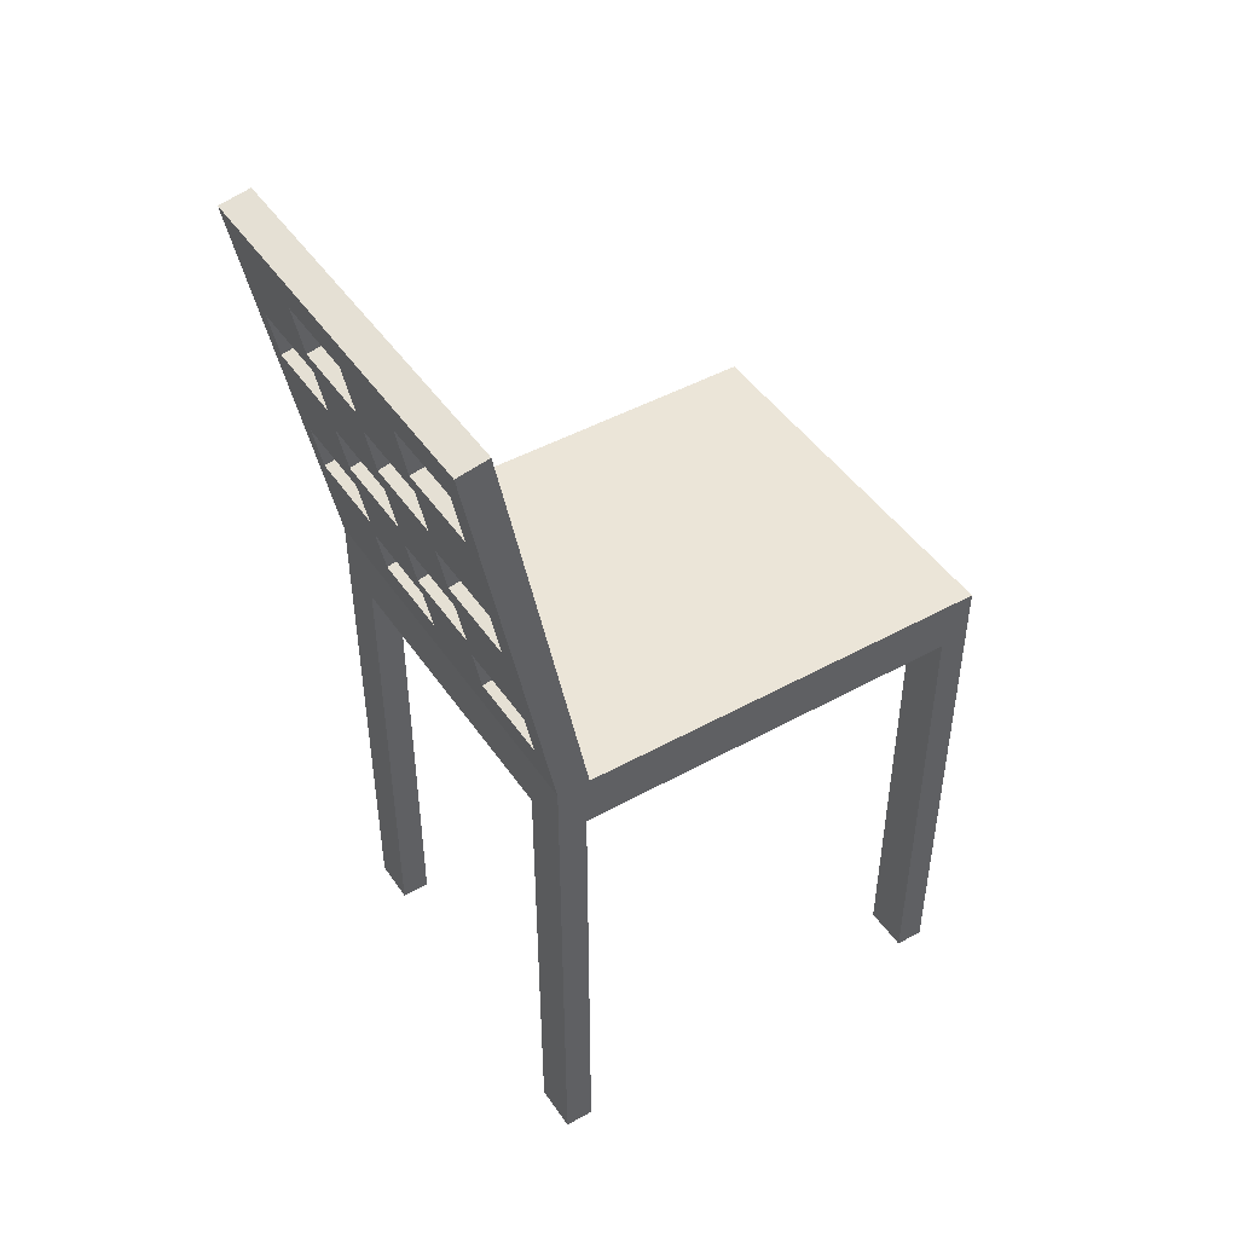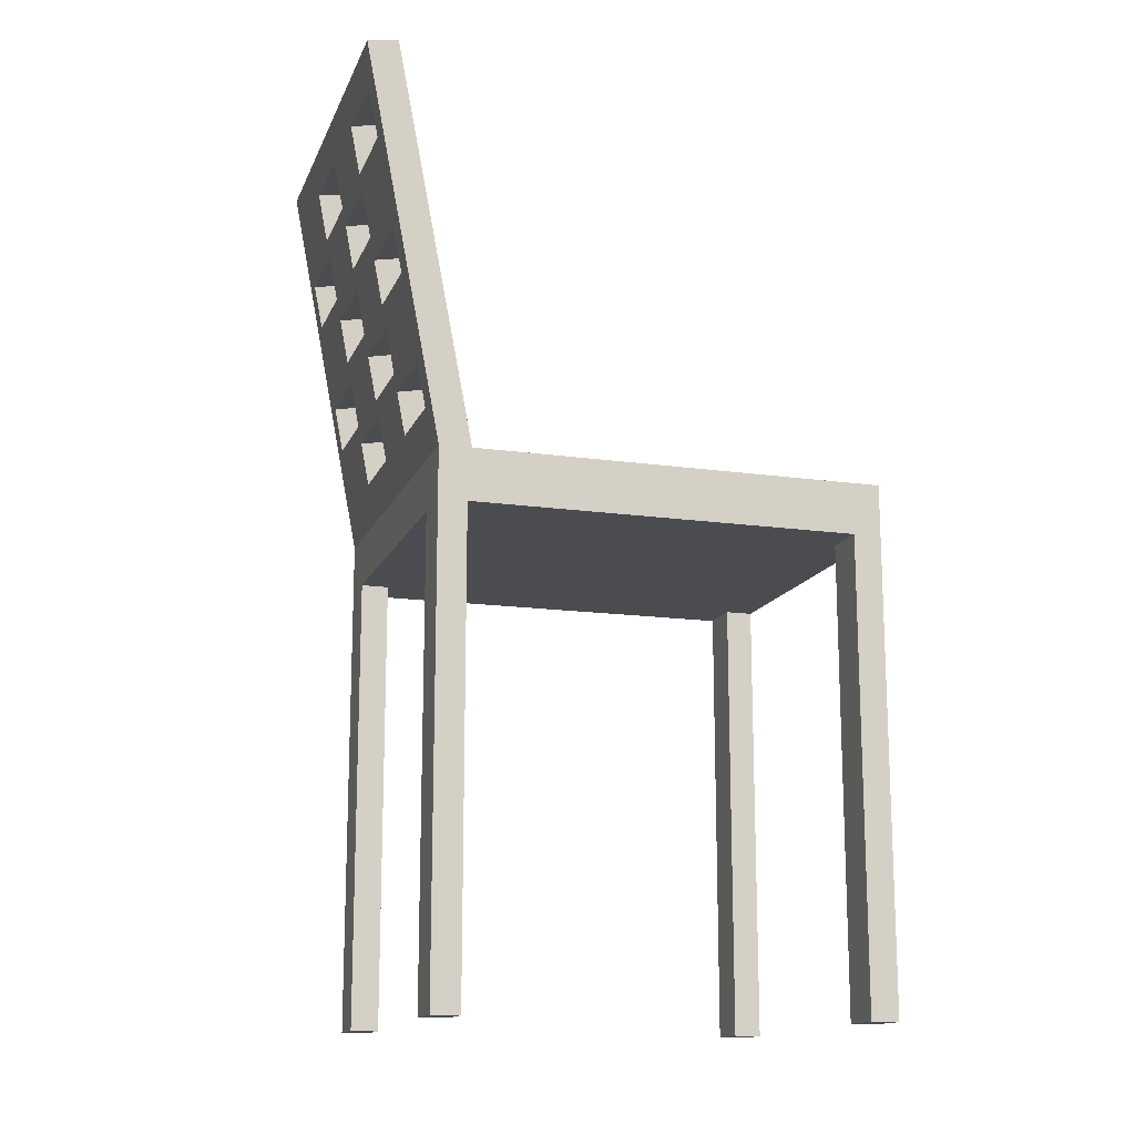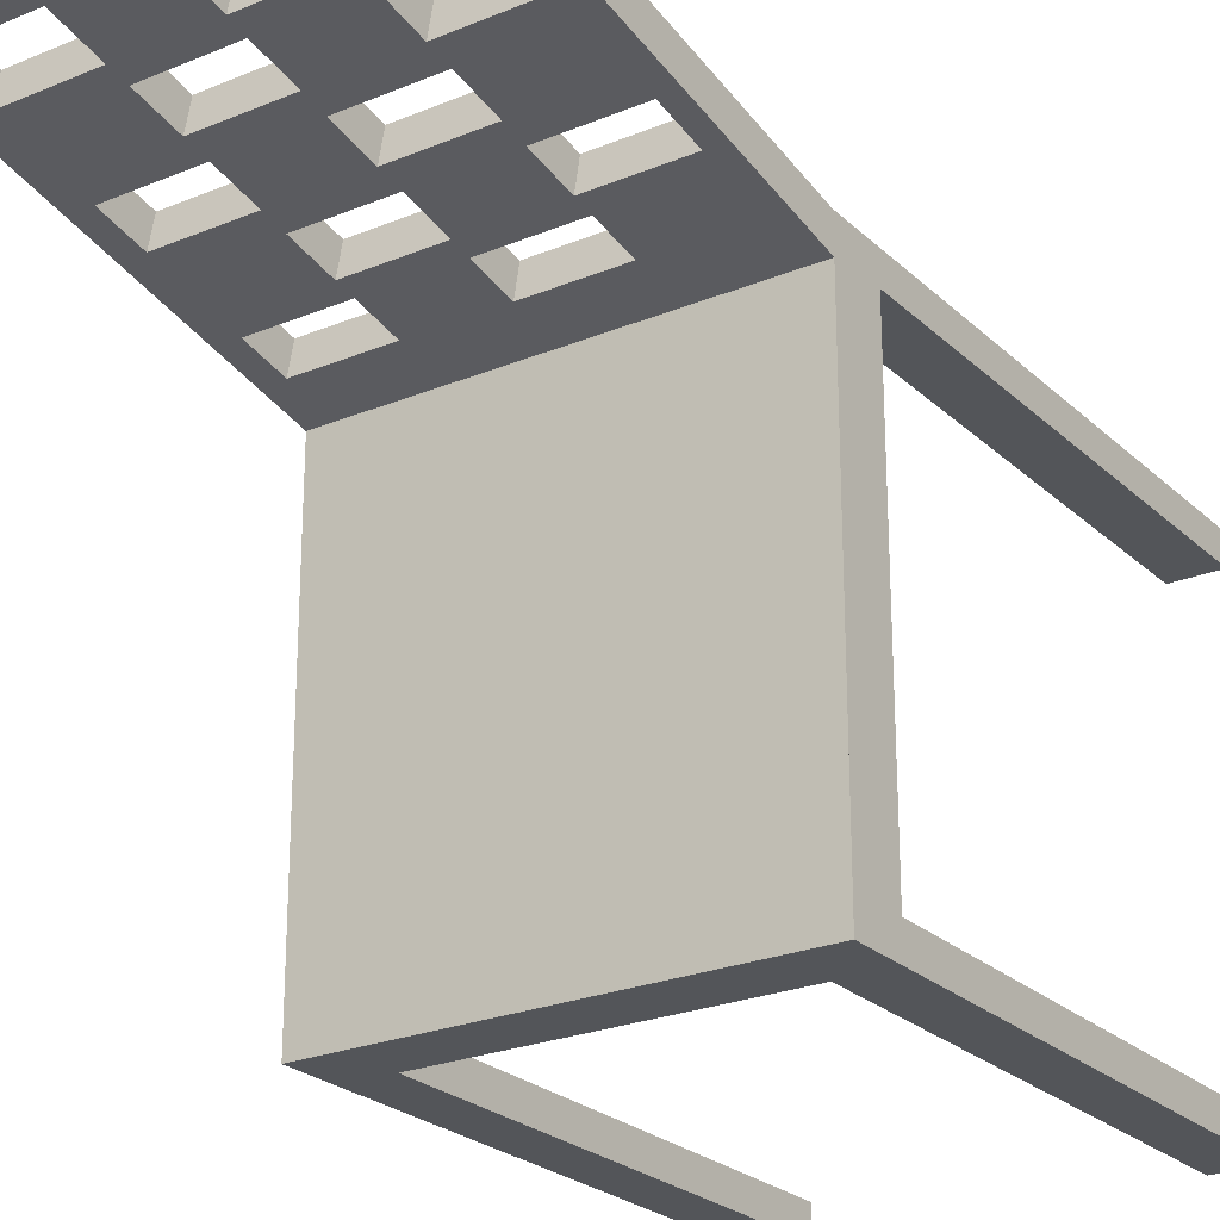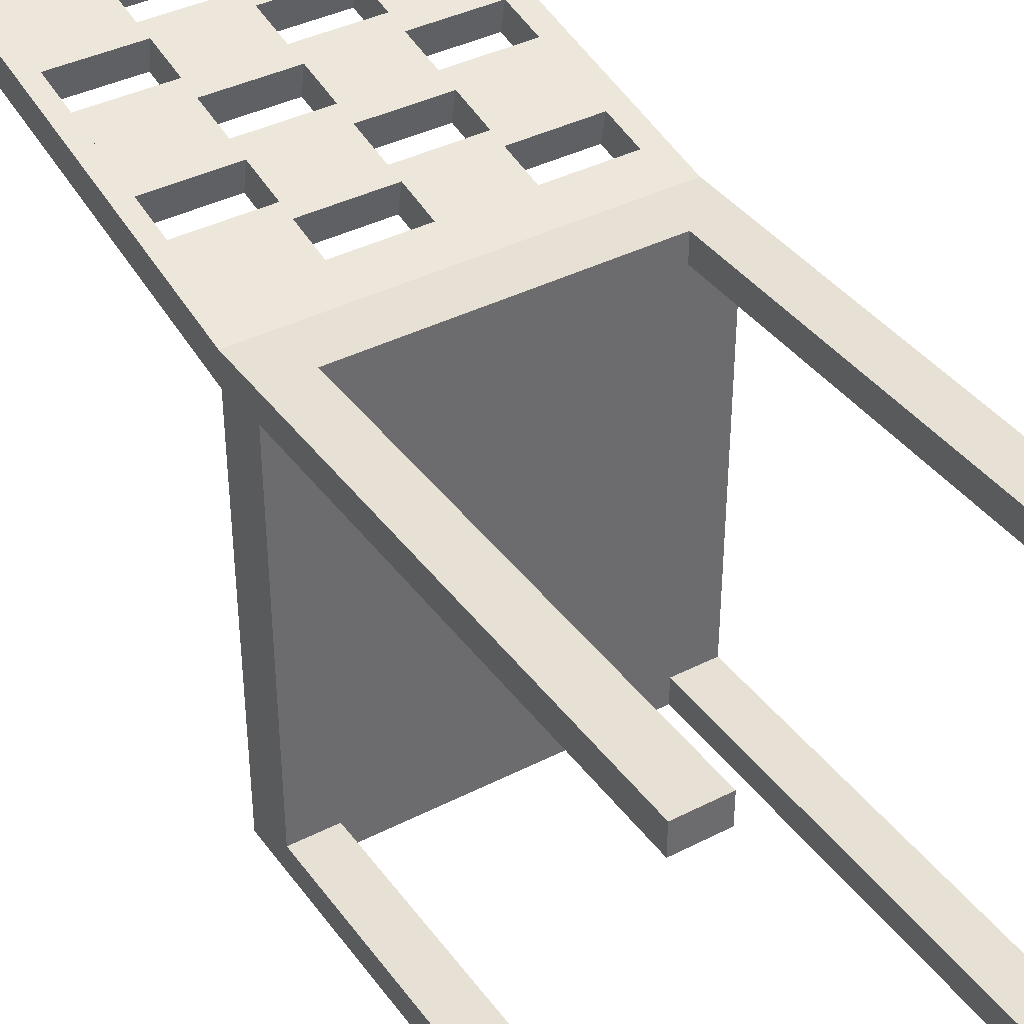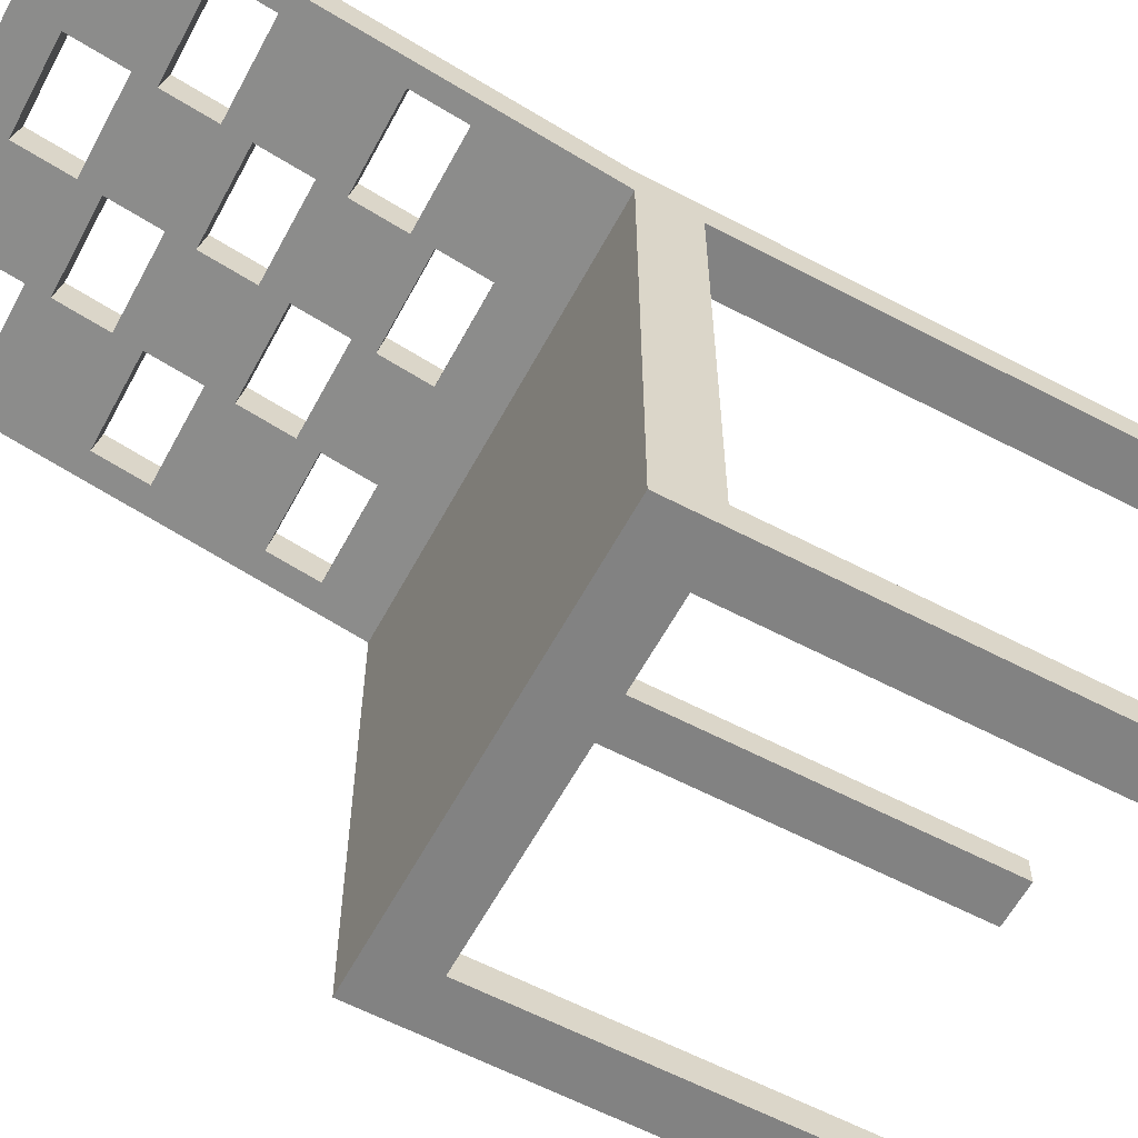
<metadata>
{"format":"obj","ext":"obj","renderer":"f3d","projection":"perspective","resolution":1024,"background":"white","views":[{"elev":46.0,"azim":57.6,"up":"+Y"},{"elev":-14.7,"azim":72.9,"up":"+Y"},{"elev":-24.5,"azim":-145.8,"up":"+Z"},{"elev":39.2,"azim":-32.5,"up":"+Z"},{"elev":-60.7,"azim":-118.2,"up":"+Z"}]}
</metadata>
<code>
v 0.177 -0.05866 -0.3606
v -0.1247 -0.1047 -0.3606
v -0.165 -0.05866 -0.3606
v 0.1367 -0.1047 -0.3606
v -0.1247 -0.5166 -0.3606
v -0.165 -0.05866 0.005175
v 0.1367 -0.5166 -0.3606
v 0.1367 -0.1047 -0.3357
v -0.165 -0.5166 -0.3606
v -0.1247 -0.5166 -0.3357
v 0.08473 -0.05866 0.005175
v -0.165 -0.05866 0.03346
v 0.177 -0.5166 -0.3606
v -0.1247 -0.1047 -0.3357
v -0.165 -0.1047 -0.3357
v -0.1447 -0.05866 0.005175
v 0.177 -0.05866 0.005175
v -0.165 0.2963 0.1017
v 0.177 -0.5166 -0.3357
v 0.1367 -0.5166 -0.3357
v 0.177 -0.1047 0.008558
v -0.165 -0.5166 -0.3357
v -0.1489 0.03939 0.02403
v -0.07194 -0.01616 0.01335
v 0.123 -0.05866 0.005175
v 0.177 -0.05866 0.03346
v -0.165 -0.1047 0.008558
v -0.165 0.3015 0.07443
v -0.1489 0.2003 0.08325
v 0.177 -0.1047 -0.3357
v -0.1489 0.164 0.04799
v -0.07194 0.03939 0.02403
v 0.1569 -0.01616 0.01335
v 0.004971 -0.01616 0.01335
v 0.177 0.3015 0.07443
v -0.165 -0.5166 0.008558
v 0.177 0.2963 0.1017
v -0.1489 0.2055 0.05598
v -0.07241 0.263 0.09531
v -0.1489 0.03414 0.05131
v 0.1367 -0.1047 0.008558
v -0.1489 0.08092 0.03202
v 0.08012 -0.01616 0.01335
v 0.004971 0.02298 0.02088
v -0.07194 0.02298 0.02088
v 0.1569 0.02298 0.02088
v 0.177 -0.5166 0.03346
v 0.1569 0.1017 0.03601
v -0.165 -0.5166 0.03346
v -0.1247 -0.1047 0.008558
v -0.07241 0.2682 0.06803
v -0.07241 0.2175 0.08657
v -0.07194 -0.02141 0.04063
v -0.1489 0.07568 0.05929
v -0.1247 -0.1047 0.03346
v 0.1367 -0.5166 0.008558
v -0.07194 0.164 0.04799
v 0.004971 0.03939 0.02403
v 0.177 -0.5166 0.008558
v 0.1367 -0.1047 0.03346
v 0.1569 0.263 0.09531
v 0.1569 0.2682 0.06803
v -0.1247 -0.5166 0.008558
v 0.004041 0.263 0.09531
v -0.07241 0.2228 0.05929
v -0.07194 0.2003 0.08325
v -0.07194 0.03414 0.05131
v -0.1489 0.1587 0.07527
v 0.004971 -0.02141 0.04063
v -0.07194 0.08092 0.03202
v 0.08012 0.03939 0.02403
v 0.004971 0.1017 0.03601
v -0.07194 0.01774 0.04815
v 0.08012 0.1017 0.03601
v 0.1367 -0.5166 0.03346
v 0.1569 0.2175 0.08657
v 0.08049 0.263 0.09531
v 0.08049 0.2682 0.06803
v 0.1569 0.2228 0.05929
v -0.1247 -0.5166 0.03346
v 0.004041 0.2682 0.06803
v -0.07194 0.2055 0.05598
v 0.004041 0.2175 0.08657
v -0.07194 0.07568 0.05929
v 0.08012 -0.02141 0.04063
v -0.07194 0.1017 0.03601
v 0.004971 0.01774 0.04815
v 0.08012 0.02298 0.02088
v 0.1569 -0.02141 0.04063
v 0.1569 0.01774 0.04815
v 0.004971 0.08092 0.03202
v 0.08012 0.08092 0.03202
v 0.08012 0.03414 0.05131
v 0.08012 0.01774 0.04815
v 0.1569 0.138 0.07127
v 0.1569 0.1432 0.044
v 0.004971 0.2003 0.08325
v 0.004041 0.2228 0.05929
v 0.004971 0.138 0.07127
v -0.07194 0.1587 0.07527
v -0.07194 0.1432 0.044
v -0.07194 0.09645 0.06329
v 0.1569 0.09645 0.06329
v 0.004971 0.03414 0.05131
v 0.08012 0.164 0.04799
v 0.08012 0.07568 0.05929
v 0.08049 0.2175 0.08657
v 0.004971 0.2055 0.05598
v 0.08049 0.2228 0.05929
v 0.08012 0.2003 0.08325
v 0.004971 0.1432 0.044
v -0.07194 0.138 0.07127
v 0.004971 0.07568 0.05929
v 0.08012 0.09645 0.06329
v 0.004971 0.164 0.04799
v 0.08012 0.1432 0.044
v 0.08012 0.1587 0.07527
v 0.08012 0.138 0.07127
v 0.08012 0.2055 0.05598
v 0.004971 0.1587 0.07527
v 0.004971 0.09645 0.06329
v -0.06825 -0.05866 0.005175
v 0.123 -0.09782 -0.002354
v -0.1447 -0.07364 0.002295
v 0.00824 -0.05866 0.005175
v 0.08473 -0.09782 -0.002354
v -0.1447 -0.06348 0.004249
v -0.06825 -0.07364 0.002295
v 0.04649 -0.09782 -0.002354
v 0.04649 -0.05866 0.005175
v 0.123 -0.1031 0.02492
v -0.1447 -0.07889 0.02957
v 0.04649 -0.1031 0.02492
v 0.08473 -0.1031 0.02492
v -0.06825 -0.07889 0.02957
v -0.06825 -0.09782 -0.002354
v -0.06825 -0.1031 0.02492
v -0.1447 -0.06873 0.03153
v 0.00824 -0.06391 0.03245
v -0.1489 0.2228 0.05929
v -0.1489 0.2175 0.08657
v -0.1489 0.1432 0.044
v -0.1489 0.138 0.07127
v -0.1489 -0.01616 0.01335
v -0.1489 -0.02141 0.04063
g mesh1_mesh1-geometry
f 1 2 3
f 2 1 4
f 5 3 2
f 6 1 3
f 4 1 7
f 8 2 4
f 3 5 9
f 2 10 5
f 1 6 11
f 3 12 6
f 7 1 13
f 7 8 4
f 2 8 14
f 9 15 3
f 10 2 14
f 11 6 16
f 11 17 1
f 3 15 12
f 18 6 12
f 1 19 13
f 8 7 20
f 8 21 14
f 15 9 22
f 15 10 14
f 10 15 22
f 16 6 23
f 16 24 11
f 17 11 25
f 26 1 17
f 27 12 15
f 6 18 28
f 29 18 12
f 19 1 30
f 19 8 20
f 21 8 30
f 27 14 21
f 14 27 15
f 31 23 6
f 32 16 23
f 25 11 33
f 34 11 24
f 24 16 32
f 17 25 33
f 26 21 1
f 35 26 17
f 36 12 27
f 18 37 28
f 6 28 38
f 39 18 29
f 29 12 40
f 30 1 21
f 8 19 30
f 27 21 41
f 23 31 42
f 31 6 38
f 33 11 43
f 44 11 34
f 45 24 32
f 46 17 33
f 47 21 26
f 26 35 37
f 35 17 48
f 12 36 49
f 50 36 27
f 35 28 37
f 18 39 37
f 38 28 51
f 39 29 52
f 12 53 40
f 29 40 54
f 12 55 26
f 53 12 26
f 21 56 41
f 27 41 50
f 57 42 31
f 43 11 58
f 58 11 44
f 44 45 32
f 48 17 46
f 21 47 59
f 26 60 47
f 61 26 37
f 48 62 35
f 55 12 49
f 36 50 63
f 35 51 28
f 37 39 64
f 65 38 51
f 66 52 29
f 53 67 40
f 29 54 68
f 26 55 60
f 53 26 69
f 56 21 59
f 56 60 41
f 60 50 41
f 70 42 57
f 58 71 43
f 58 44 72
f 67 53 73
f 70 44 32
f 48 46 74
f 47 60 75
f 76 26 61
f 37 77 61
f 62 78 35
f 62 48 79
f 55 49 80
f 50 80 63
f 81 51 35
f 37 64 77
f 38 65 82
f 52 66 83
f 84 68 54
f 50 60 55
f 69 26 85
f 60 56 75
f 86 70 57
f 67 87 84
f 88 43 71
f 85 26 89
f 89 26 90
f 72 44 86
f 91 58 72
f 69 85 87
f 67 73 87
f 86 44 70
f 74 46 92
f 93 94 90
f 95 26 76
f 78 81 35
f 48 96 79
f 80 50 55
f 77 64 97
f 98 82 65
f 66 99 83
f 68 84 100
f 101 86 57
f 100 99 66
f 84 87 102
f 46 88 71
f 93 85 94
f 90 26 103
f 92 91 72
f 87 85 104
f 92 46 71
f 74 92 105
f 93 90 106
f 103 26 95
f 107 95 76
f 108 81 78
f 79 96 109
f 97 64 99
f 77 97 110
f 98 111 82
f 83 99 64
f 82 111 57
f 100 84 102
f 111 101 57
f 100 112 99
f 102 87 113
f 85 93 104
f 113 87 104
f 114 90 103
f 111 92 72
f 105 92 115
f 116 74 105
f 117 114 118
f 106 90 114
f 110 95 107
f 109 119 78
f 111 81 108
f 119 108 78
f 109 96 119
f 81 111 98
f 97 99 120
f 77 110 107
f 100 102 112
f 102 113 121
f 121 106 99
f 115 92 111
f 96 116 105
f 117 106 114
f 117 118 95
f 117 95 110
f 115 111 108
f 119 96 105
f 99 106 120
f 121 113 106
f 120 106 117
g mesh1_mesh1-geometry
f 3 2 1
f 4 1 2
f 2 3 5
f 3 1 6
f 7 1 4
f 4 2 8
f 9 5 3
f 5 10 2
f 11 6 1
f 6 12 3
f 13 1 7
f 4 8 7
f 14 8 2
f 5 22 9
f 9 22 5
f 3 15 9
f 14 2 10
f 22 5 10
f 10 5 22
f 16 6 11
f 1 17 11
f 12 15 3
f 12 6 18
f 12 16 6
f 6 16 12
f 13 19 1
f 19 7 13
f 13 7 19
f 20 7 8
f 14 21 8
f 22 9 15
f 14 10 15
f 22 15 10
f 23 6 16
f 25 11 16
f 16 11 25
f 16 122 11
f 11 122 16
f 11 24 16
f 25 11 17
f 17 1 26
f 15 12 27
f 28 18 6
f 12 18 29
f 16 12 25
f 25 12 16
f 30 1 19
f 7 19 20
f 20 19 7
f 20 8 19
f 30 8 21
f 21 14 27
f 15 27 14
f 6 23 31
f 23 16 32
f 11 123 25
f 25 123 11
f 33 11 25
f 16 124 122
f 122 124 16
f 11 122 125
f 125 122 11
f 24 11 34
f 32 16 24
f 25 26 17
f 17 26 25
f 33 25 17
f 1 21 26
f 17 26 35
f 27 12 36
f 28 37 18
f 38 28 6
f 29 18 39
f 40 12 29
f 26 25 12
f 12 25 26
f 21 1 30
f 30 19 8
f 41 21 27
f 42 31 23
f 38 6 31
f 40 32 23
f 23 32 40
f 123 11 126
f 126 11 123
f 43 11 33
f 124 16 127
f 127 16 124
f 122 124 128
f 128 124 122
f 122 129 125
f 125 129 122
f 11 125 130
f 130 125 11
f 34 11 44
f 34 53 24
f 32 24 45
f 33 17 46
f 26 21 47
f 37 35 26
f 48 17 35
f 49 36 12
f 27 36 50
f 37 28 35
f 37 39 18
f 51 28 38
f 52 29 39
f 40 53 12
f 54 40 29
f 26 55 12
f 26 12 53
f 41 56 21
f 50 41 27
f 31 42 57
f 42 23 54
f 31 29 38
f 32 40 67
f 67 40 32
f 40 54 23
f 11 129 126
f 126 129 11
f 126 131 123
f 123 131 126
f 58 11 43
f 89 43 33
f 132 128 124
f 124 128 132
f 128 129 122
f 122 129 128
f 125 129 130
f 130 129 125
f 11 130 129
f 129 130 11
f 44 11 58
f 87 34 44
f 53 34 69
f 73 24 53
f 24 73 45
f 32 45 44
f 46 17 48
f 90 33 46
f 59 47 21
f 47 60 26
f 37 26 61
f 35 62 48
f 36 80 49
f 49 80 36
f 49 12 55
f 63 50 36
f 28 51 35
f 64 39 37
f 51 38 65
f 29 52 66
f 39 65 52
f 40 67 53
f 68 54 29
f 60 55 26
f 69 26 53
f 59 21 56
f 41 60 56
f 41 50 60
f 57 42 70
f 100 31 57
f 54 70 42
f 29 31 68
f 29 82 38
f 32 84 67
f 133 126 129
f 129 126 133
f 131 126 134
f 134 126 131
f 43 71 58
f 43 89 85
f 33 90 89
f 128 132 135
f 135 132 128
f 129 128 136
f 136 128 129
f 72 44 58
f 34 87 69
f 44 73 87
f 73 53 67
f 73 44 45
f 32 44 70
f 74 46 48
f 46 94 90
f 47 56 59
f 59 56 47
f 75 60 47
f 61 26 76
f 61 77 37
f 35 78 62
f 79 48 62
f 80 36 63
f 63 36 80
f 80 49 55
f 63 80 50
f 35 51 81
f 64 51 39
f 77 64 37
f 82 65 38
f 65 39 51
f 83 66 52
f 82 29 66
f 65 83 52
f 54 68 84
f 55 60 50
f 85 26 69
f 75 56 60
f 57 70 86
f 31 100 68
f 57 66 100
f 70 54 84
f 84 32 70
f 84 87 67
f 126 133 134
f 134 133 126
f 136 133 129
f 129 133 136
f 71 43 88
f 71 104 58
f 89 26 85
f 94 43 85
f 90 26 89
f 86 44 72
f 72 58 91
f 87 85 69
f 87 73 67
f 70 44 86
f 92 46 74
f 48 114 74
f 94 46 88
f 90 94 93
f 56 47 75
f 75 47 56
f 76 26 95
f 79 61 76
f 61 78 77
f 35 81 78
f 78 61 62
f 79 96 48
f 61 79 62
f 55 50 80
f 51 64 81
f 97 64 77
f 65 82 98
f 83 99 66
f 66 57 82
f 83 65 98
f 100 84 68
f 57 86 101
f 66 99 100
f 102 87 84
f 133 136 137
f 137 136 133
f 43 94 88
f 71 88 46
f 104 71 93
f 113 58 104
f 94 85 93
f 103 26 90
f 121 86 72
f 58 113 91
f 72 91 92
f 104 85 87
f 71 46 92
f 105 92 74
f 114 48 103
f 118 74 114
f 106 90 93
f 95 26 103
f 76 95 107
f 107 79 76
f 109 77 78
f 78 81 108
f 109 96 79
f 95 48 96
f 64 98 81
f 99 64 97
f 110 97 77
f 82 111 98
f 64 99 83
f 57 111 82
f 98 64 83
f 102 84 100
f 86 112 101
f 57 101 111
f 99 112 100
f 113 87 102
f 71 106 93
f 104 93 85
f 104 87 113
f 103 90 114
f 86 121 102
f 72 99 121
f 113 92 91
f 72 92 111
f 106 71 92
f 115 92 105
f 105 74 116
f 48 95 103
f 74 118 116
f 118 114 117
f 114 90 106
f 107 95 110
f 79 107 109
f 77 109 107
f 78 119 109
f 108 81 111
f 78 108 119
f 119 96 109
f 96 118 95
f 98 111 81
f 120 99 97
f 119 97 110
f 107 110 77
f 112 102 100
f 112 86 102
f 99 101 112
f 101 99 111
f 121 113 102
f 99 72 111
f 99 106 121
f 92 113 106
f 111 92 115
f 117 115 105
f 105 116 96
f 118 96 116
f 114 106 117
f 95 118 117
f 110 95 117
f 108 111 115
f 97 119 108
f 105 96 119
f 120 106 99
f 97 115 120
f 110 105 119
f 106 113 121
f 115 117 120
f 105 110 117
f 117 106 120
f 115 97 108
g mesh1_mesh1-geometry
f 24 53 34
f 54 23 42
f 38 29 31
f 23 54 40
f 33 43 89
f 44 34 87
f 69 34 53
f 53 24 73
f 45 73 24
f 46 33 90
f 52 65 39
f 57 31 100
f 42 70 54
f 68 31 29
f 38 82 29
f 67 84 32
f 85 89 43
f 89 90 33
f 69 87 34
f 87 73 44
f 45 44 73
f 90 94 46
f 39 51 64
f 51 39 65
f 66 29 82
f 52 83 65
f 68 100 31
f 100 66 57
f 84 54 70
f 70 32 84
f 58 104 71
f 85 43 94
f 74 114 48
f 88 46 94
f 76 61 79
f 77 78 61
f 62 61 78
f 62 79 61
f 81 64 51
f 82 57 66
f 98 65 83
f 88 94 43
f 93 71 104
f 104 58 113
f 72 86 121
f 91 113 58
f 103 48 114
f 114 74 118
f 76 79 107
f 78 77 109
f 96 48 95
f 81 98 64
f 83 64 98
f 101 112 86
f 93 106 71
f 102 121 86
f 121 99 72
f 91 92 113
f 92 71 106
f 103 95 48
f 116 118 74
f 109 107 79
f 107 109 77
f 95 118 96
f 110 97 119
f 102 86 112
f 112 101 99
f 111 99 101
f 111 72 99
f 106 113 92
f 105 115 117
f 116 96 118
f 108 119 97
f 120 115 97
f 119 105 110
f 120 117 115
f 117 110 105
f 108 97 115
g mesh2_mesh2-geometry
l 20 19
l 7 20
g mesh3_mesh3-geometry
l 22 10
l 9 22
l 10 5
g mesh4_mesh4-geometry
l 56 75
l 59 56
g mesh5_mesh5-geometry
l 63 36
l 80 63
l 36 49
g mesh6_mesh6-geometry
l 138 127
l 138 132
g mesh7_mesh7-geometry
l 126 134
l 123 126
l 126 11
l 126 129
l 129 133
l 129 136
l 129 130
l 130 125
l 125 122
l 125 139
l 122 128
l 128 124
g mesh8_mesh8-geometry
l 135 137
g mesh9_mesh9-geometry
l 140 141
g mesh10_mesh10-geometry
l 142 143
g mesh11_mesh11-geometry
l 23 40
g mesh12_mesh12-geometry
l 144 145

</code>
